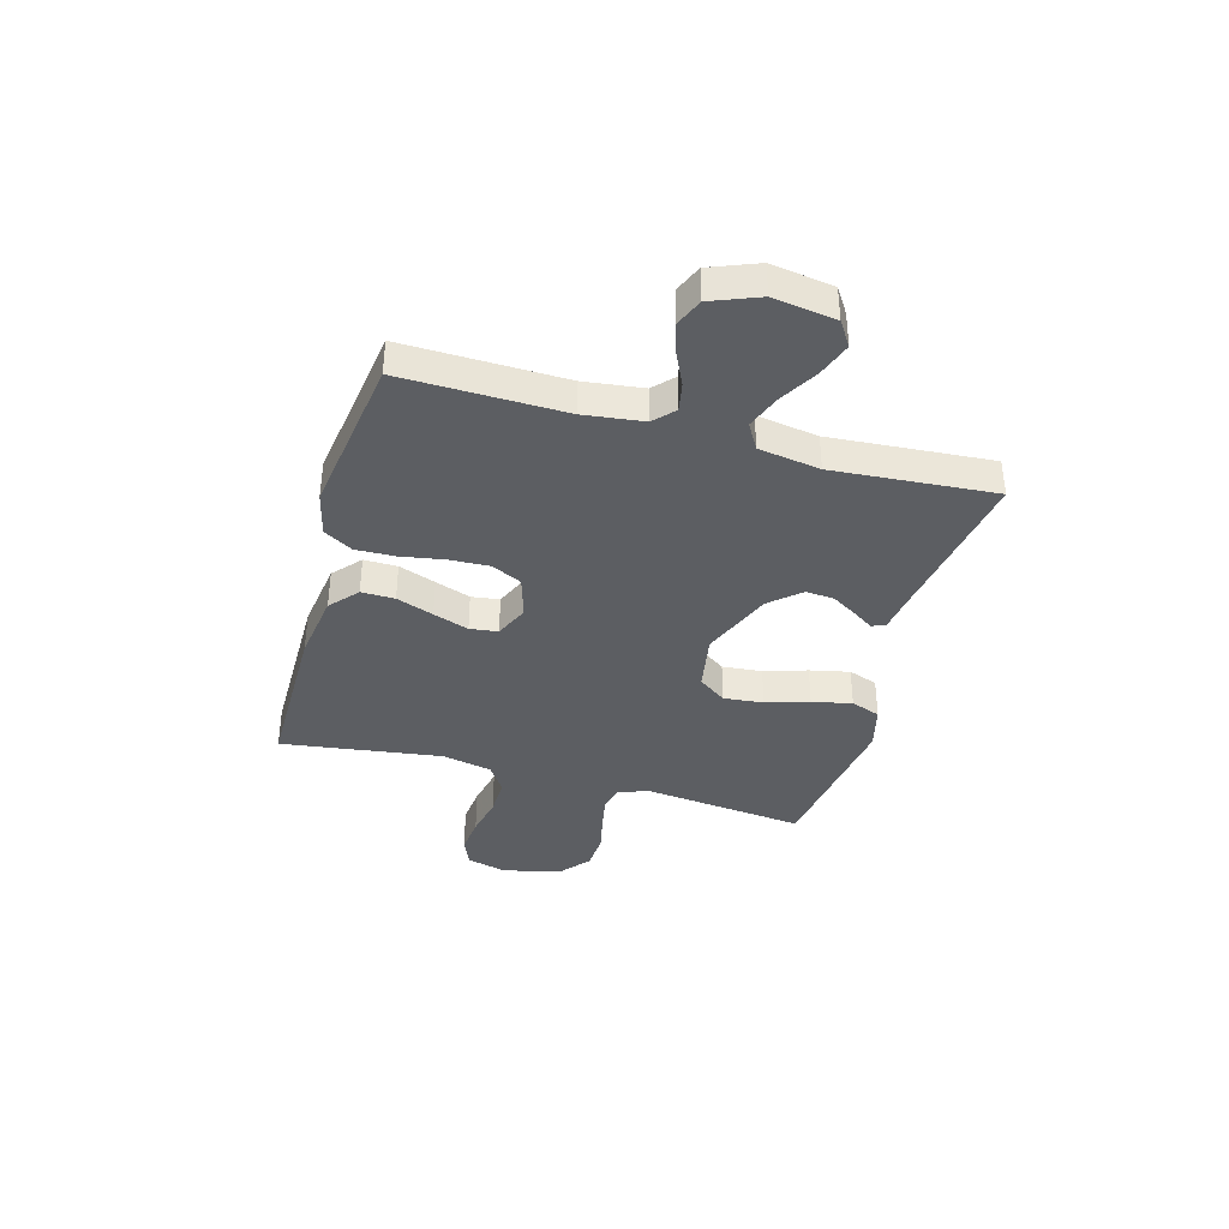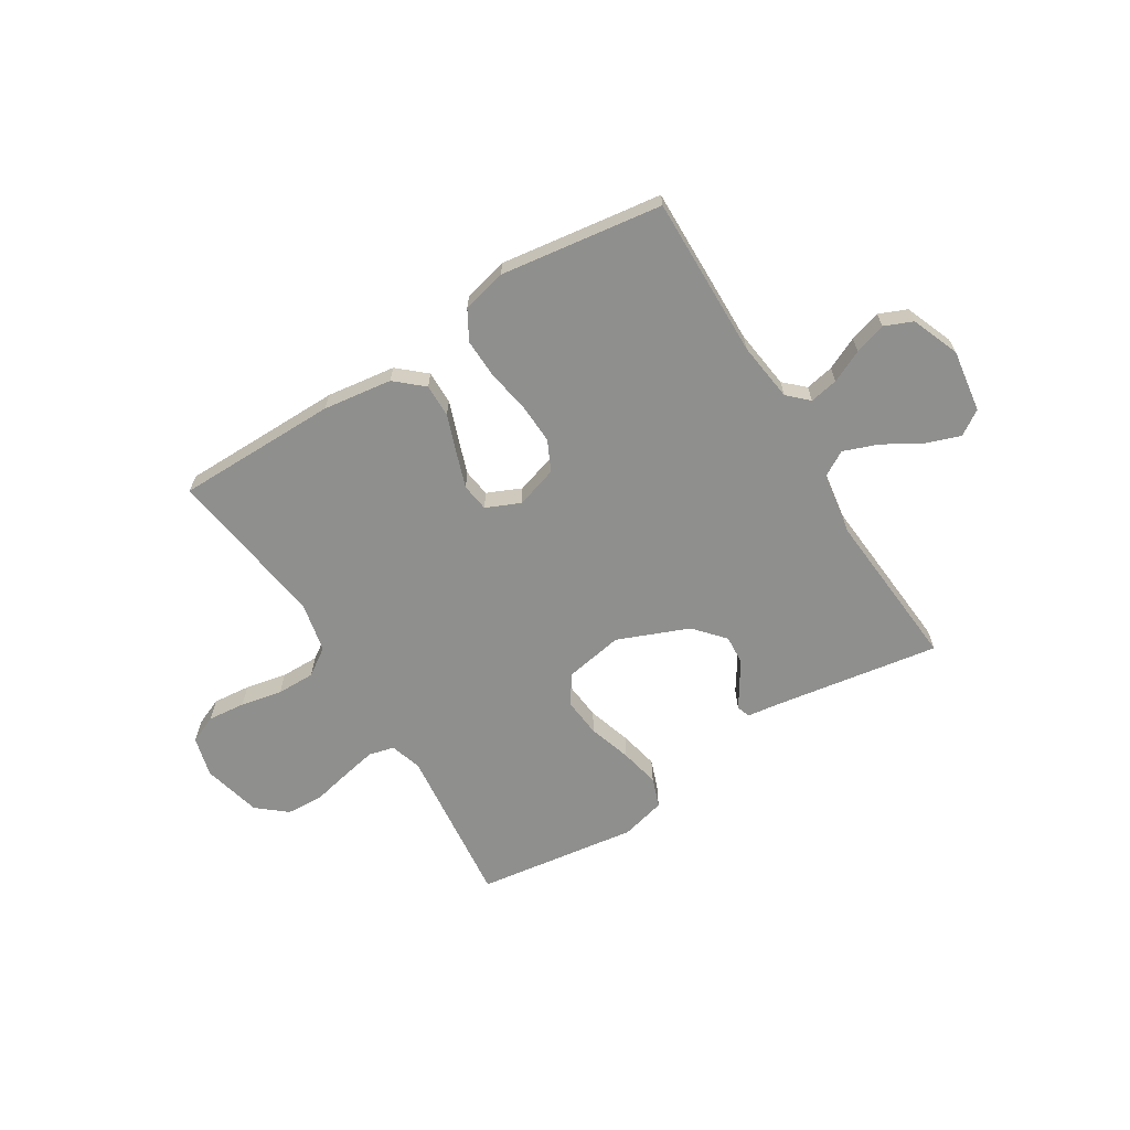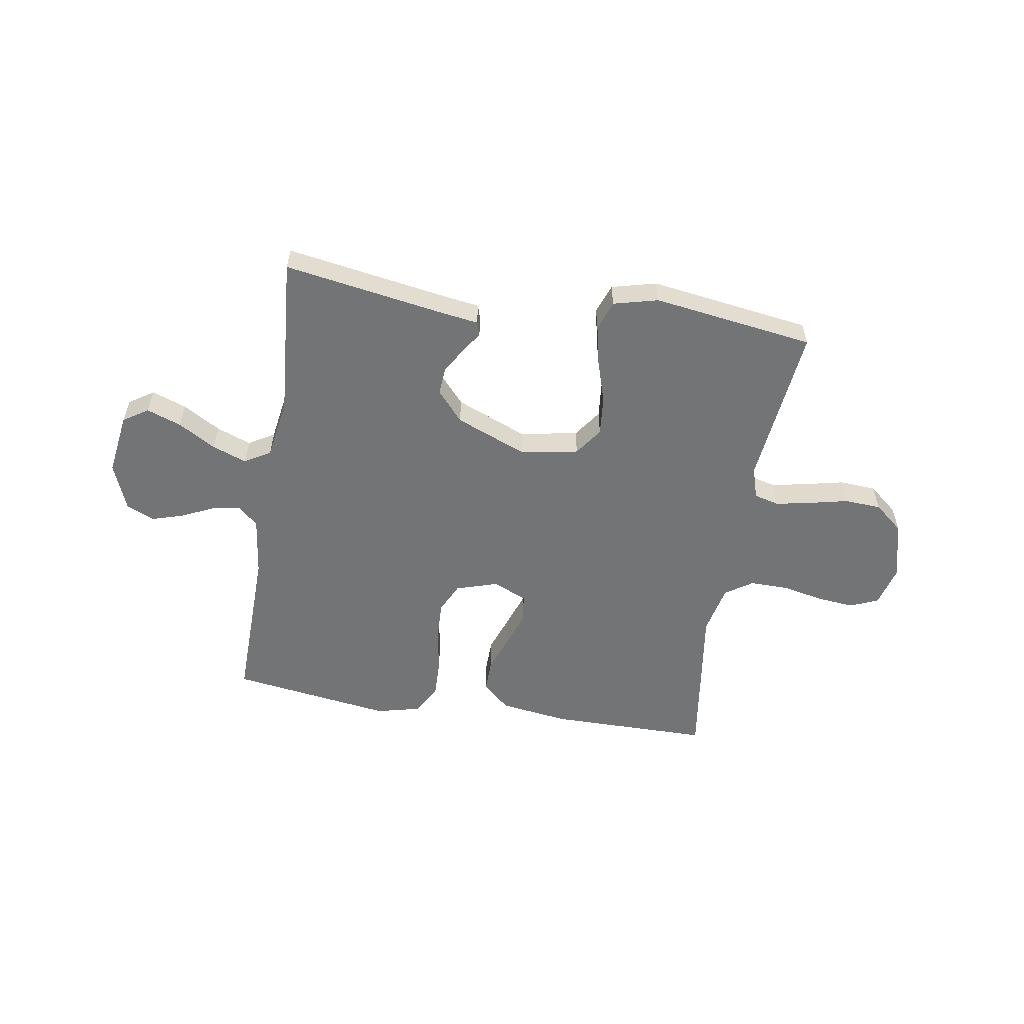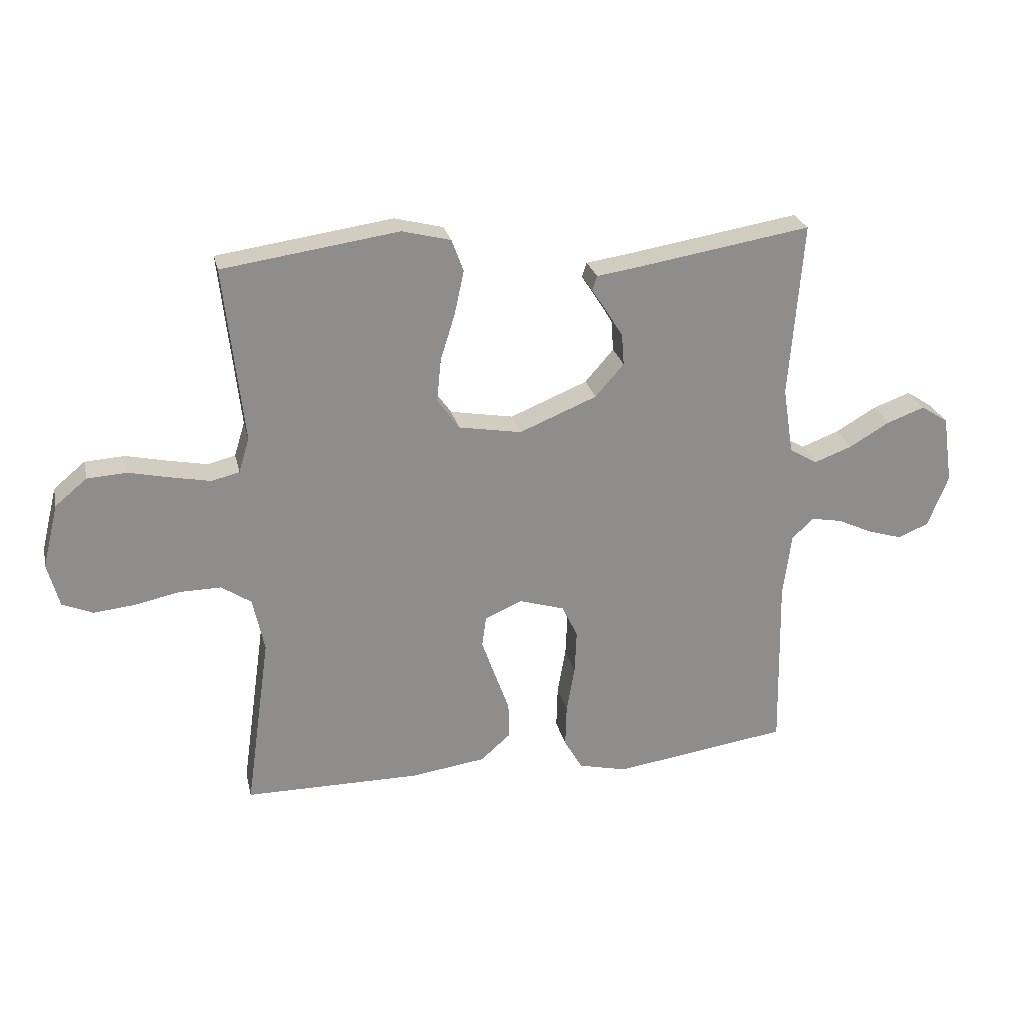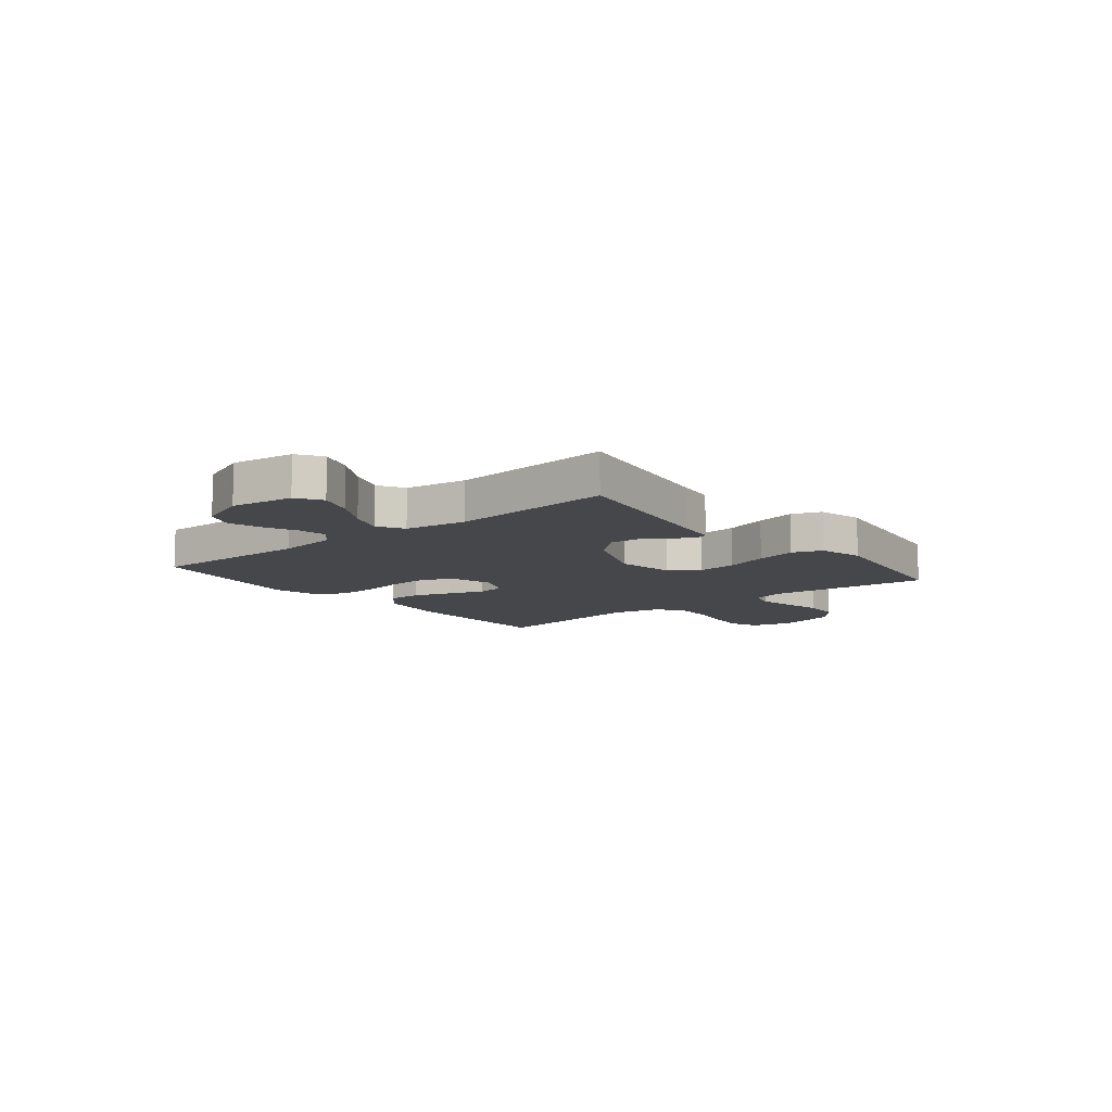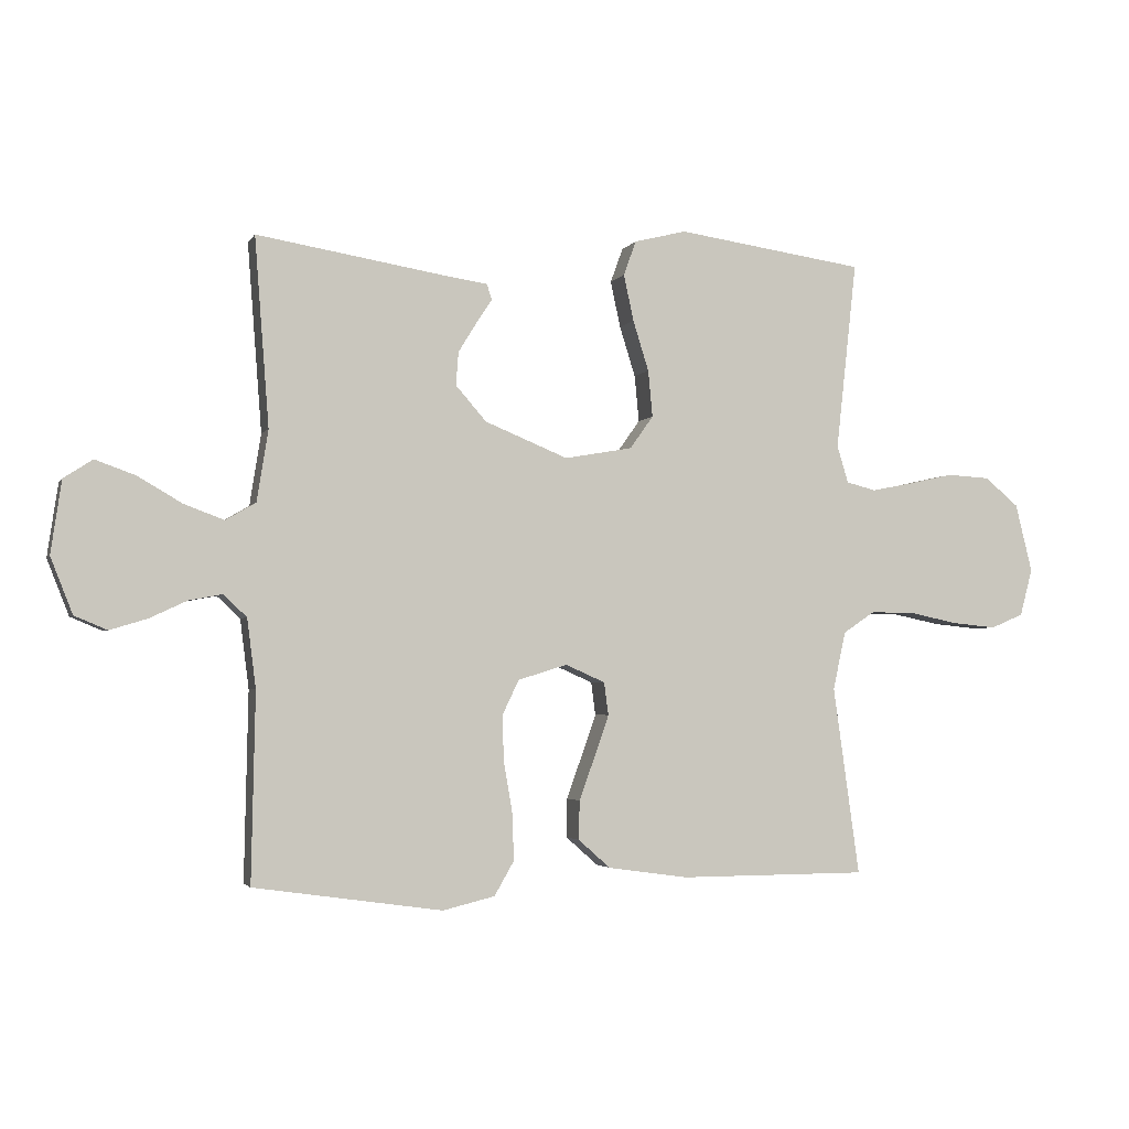
<metadata>
{"format":"obj","ext":"obj","renderer":"f3d","projection":"perspective","resolution":1024,"background":"white","views":[{"elev":-38.0,"azim":-105.7,"up":"+Y"},{"elev":-65.2,"azim":-148.1,"up":"+Y"},{"elev":-56.2,"azim":-9.2,"up":"+Y"},{"elev":25.6,"azim":167.4,"up":"+Z"},{"elev":-10.4,"azim":-50.9,"up":"+Y"},{"elev":-2.9,"azim":-16.5,"up":"+Z"}]}
</metadata>
<code>
v -0.5 0.07 -0.5
v -0.494 0.07 -0.2
v -0.508 0.07 -0.09
v -0.545 0.07 -0.055
v -0.598 0.07 -0.065
v -0.658 0.07 -0.093
v -0.717 0.07 -0.111
v -0.769 0.07 -0.089
v -0.804 0.07 0
v -0.787 0.07 0.116
v -0.741 0.07 0.146
v -0.677 0.07 0.123
v -0.607 0.07 0.082
v -0.543 0.07 0.058
v -0.495 0.07 0.086
v -0.477 0.07 0.2
v -0.5 0.07 0.5
v -0.2 0.07 0.451
v -0.131 0.07 0.441
v -0.123 0.07 0.416
v -0.148 0.07 0.378
v -0.177 0.07 0.331
v -0.181 0.07 0.278
v -0.132 0.07 0.222
v 0 0.07 0.168
v 0.108 0.07 0.187
v 0.145 0.07 0.239
v 0.138 0.07 0.313
v 0.113 0.07 0.393
v 0.097 0.07 0.467
v 0.117 0.07 0.522
v 0.2 0.07 0.543
v 0.5 0.07 0.5
v 0.467 0.07 0.2
v 0.485 0.07 0.141
v 0.532 0.07 0.129
v 0.598 0.07 0.142
v 0.67 0.07 0.158
v 0.738 0.07 0.154
v 0.792 0.07 0.109
v 0.819 0.07 0
v 0.799 0.07 -0.075
v 0.747 0.07 -0.097
v 0.677 0.07 -0.09
v 0.6 0.07 -0.074
v 0.529 0.07 -0.073
v 0.478 0.07 -0.107
v 0.458 0.07 -0.2
v 0.5 0.07 -0.5
v 0.2 0.07 -0.501
v 0.072 0.07 -0.483
v 0.021 0.07 -0.438
v 0.022 0.07 -0.376
v 0.047 0.07 -0.307
v 0.07 0.07 -0.241
v 0.063 0.07 -0.189
v 0 0.07 -0.161
v -0.078 0.07 -0.185
v -0.105 0.07 -0.241
v -0.102 0.07 -0.315
v -0.088 0.07 -0.396
v -0.086 0.07 -0.469
v -0.117 0.07 -0.523
v -0.2 0.07 -0.543
v -0.5 0 -0.5
v -0.494 0 -0.2
v -0.508 0 -0.09
v -0.545 0 -0.055
v -0.598 0 -0.065
v -0.658 0 -0.093
v -0.717 0 -0.111
v -0.769 0 -0.089
v -0.804 0 0
v -0.787 0 0.116
v -0.741 0 0.146
v -0.677 0 0.123
v -0.607 0 0.082
v -0.543 0 0.058
v -0.495 0 0.086
v -0.477 0 0.2
v -0.5 0 0.5
v -0.2 0 0.451
v -0.131 0 0.441
v -0.123 0 0.416
v -0.148 0 0.378
v -0.177 0 0.331
v -0.181 0 0.278
v -0.132 0 0.222
v 0 0 0.168
v 0.108 0 0.187
v 0.145 0 0.239
v 0.138 0 0.313
v 0.113 0 0.393
v 0.097 0 0.467
v 0.117 0 0.522
v 0.2 0 0.543
v 0.5 0 0.5
v 0.467 0 0.2
v 0.485 0 0.141
v 0.532 0 0.129
v 0.598 0 0.142
v 0.67 0 0.158
v 0.738 0 0.154
v 0.792 0 0.109
v 0.819 0 0
v 0.799 0 -0.075
v 0.747 0 -0.097
v 0.677 0 -0.09
v 0.6 0 -0.074
v 0.529 0 -0.073
v 0.478 0 -0.107
v 0.458 0 -0.2
v 0.5 0 -0.5
v 0.2 0 -0.501
v 0.072 0 -0.483
v 0.021 0 -0.438
v 0.022 0 -0.376
v 0.047 0 -0.307
v 0.07 0 -0.241
v 0.063 0 -0.189
v 0 0 -0.161
v -0.078 0 -0.185
v -0.105 0 -0.241
v -0.102 0 -0.315
v -0.088 0 -0.396
v -0.086 0 -0.469
v -0.117 0 -0.523
v -0.2 0 -0.543
f 63 64 1 2
f 60 61 62 63
f 59 60 63 2
f 58 59 2 3
f 57 58 3 4
f 51 52 53 54
f 51 54 55
f 48 49 50 51
f 47 48 51 55
f 46 47 55 56
f 42 43 44 45
f 42 45 46
f 41 42 46
f 37 38 39 40
f 36 37 40 41
f 35 36 41 46
f 31 32 33 34
f 28 29 30 31
f 28 31 34 35
f 18 19 20 21
f 16 17 18 21
f 15 16 21 22
f 10 11 12 13
f 10 13 14
f 9 10 14
f 8 9 14
f 5 6 7 8
f 4 5 8 14
f 57 4 14 15
f 27 28 35 46
f 26 27 46 56
f 25 26 56 57
f 15 22 23
f 15 23 24
f 15 24 25 57
f 66 65 128 127
f 127 126 125 124
f 66 127 124 123
f 67 66 123 122
f 68 67 122 121
f 118 117 116 115
f 119 118 115
f 115 114 113 112
f 119 115 112 111
f 120 119 111 110
f 109 108 107 106
f 110 109 106
f 110 106 105
f 104 103 102 101
f 105 104 101 100
f 110 105 100 99
f 98 97 96 95
f 95 94 93 92
f 99 98 95 92
f 85 84 83 82
f 85 82 81 80
f 86 85 80 79
f 77 76 75 74
f 78 77 74
f 78 74 73
f 78 73 72
f 72 71 70 69
f 78 72 69 68
f 79 78 68 121
f 110 99 92 91
f 120 110 91 90
f 121 120 90 89
f 87 86 79
f 88 87 79
f 121 89 88 79
f 1 65 66 2
f 2 66 67 3
f 3 67 68 4
f 4 68 69 5
f 5 69 70 6
f 6 70 71 7
f 7 71 72 8
f 8 72 73 9
f 9 73 74 10
f 10 74 75 11
f 11 75 76 12
f 12 76 77 13
f 13 77 78 14
f 14 78 79 15
f 15 79 80 16
f 16 80 81 17
f 17 81 82 18
f 18 82 83 19
f 19 83 84 20
f 20 84 85 21
f 21 85 86 22
f 22 86 87 23
f 23 87 88 24
f 24 88 89 25
f 25 89 90 26
f 26 90 91 27
f 27 91 92 28
f 28 92 93 29
f 29 93 94 30
f 30 94 95 31
f 31 95 96 32
f 32 96 97 33
f 33 97 98 34
f 34 98 99 35
f 35 99 100 36
f 36 100 101 37
f 37 101 102 38
f 38 102 103 39
f 39 103 104 40
f 40 104 105 41
f 41 105 106 42
f 42 106 107 43
f 43 107 108 44
f 44 108 109 45
f 45 109 110 46
f 46 110 111 47
f 47 111 112 48
f 48 112 113 49
f 49 113 114 50
f 50 114 115 51
f 51 115 116 52
f 52 116 117 53
f 53 117 118 54
f 54 118 119 55
f 55 119 120 56
f 56 120 121 57
f 57 121 122 58
f 58 122 123 59
f 59 123 124 60
f 60 124 125 61
f 61 125 126 62
f 62 126 127 63
f 63 127 128 64
f 64 128 65 1

</code>
